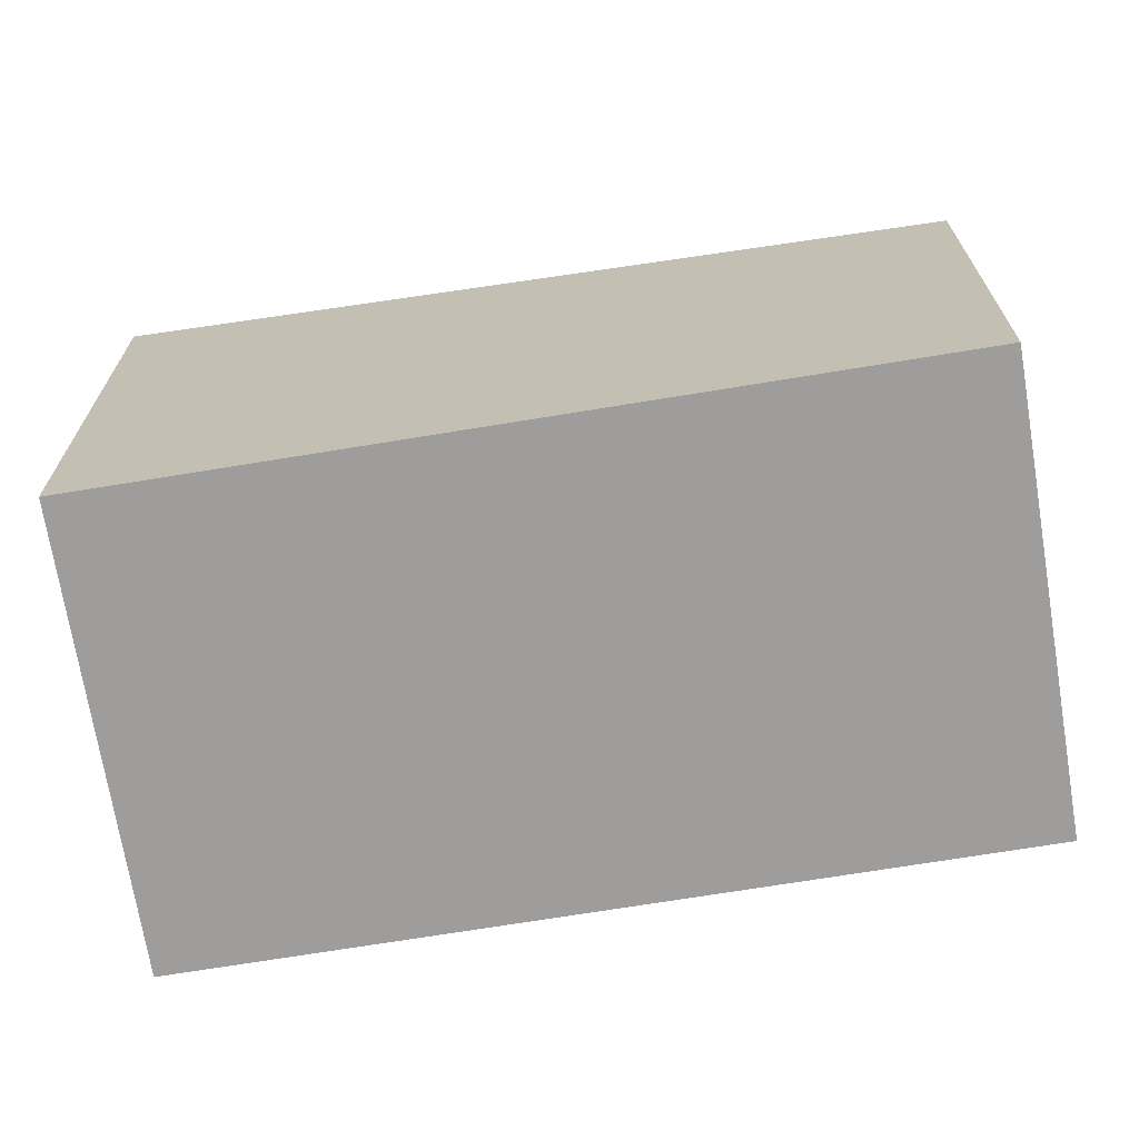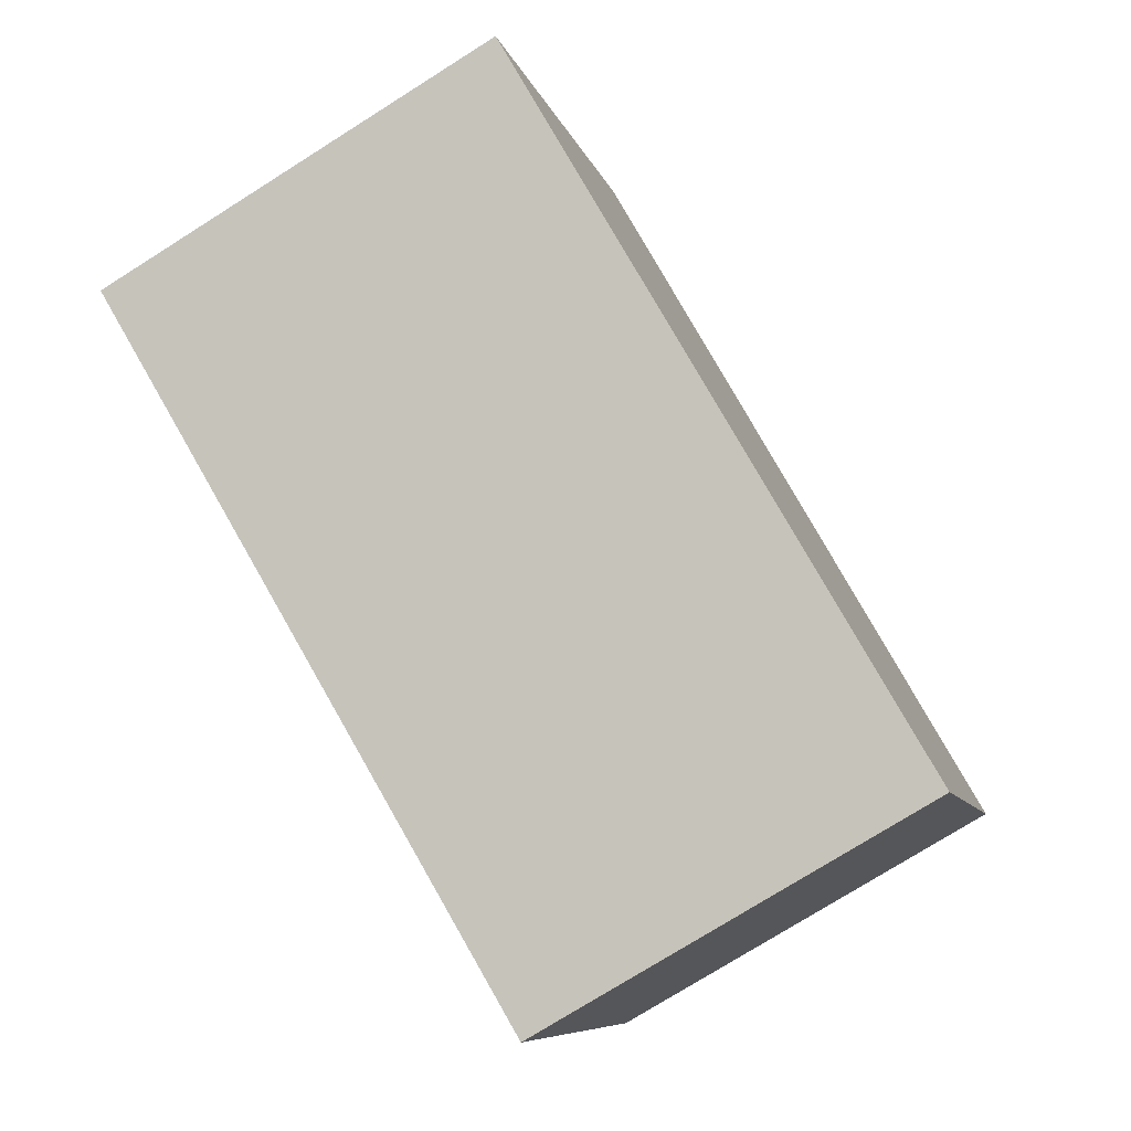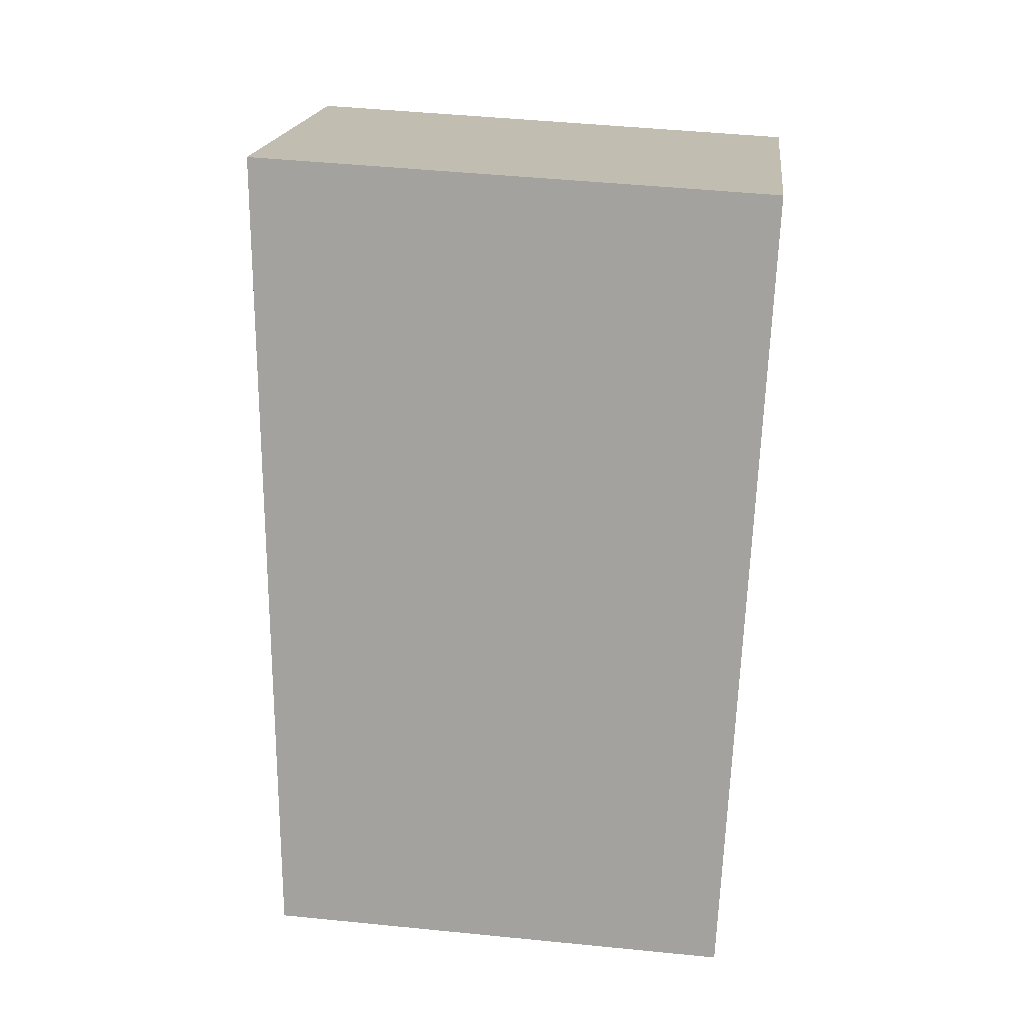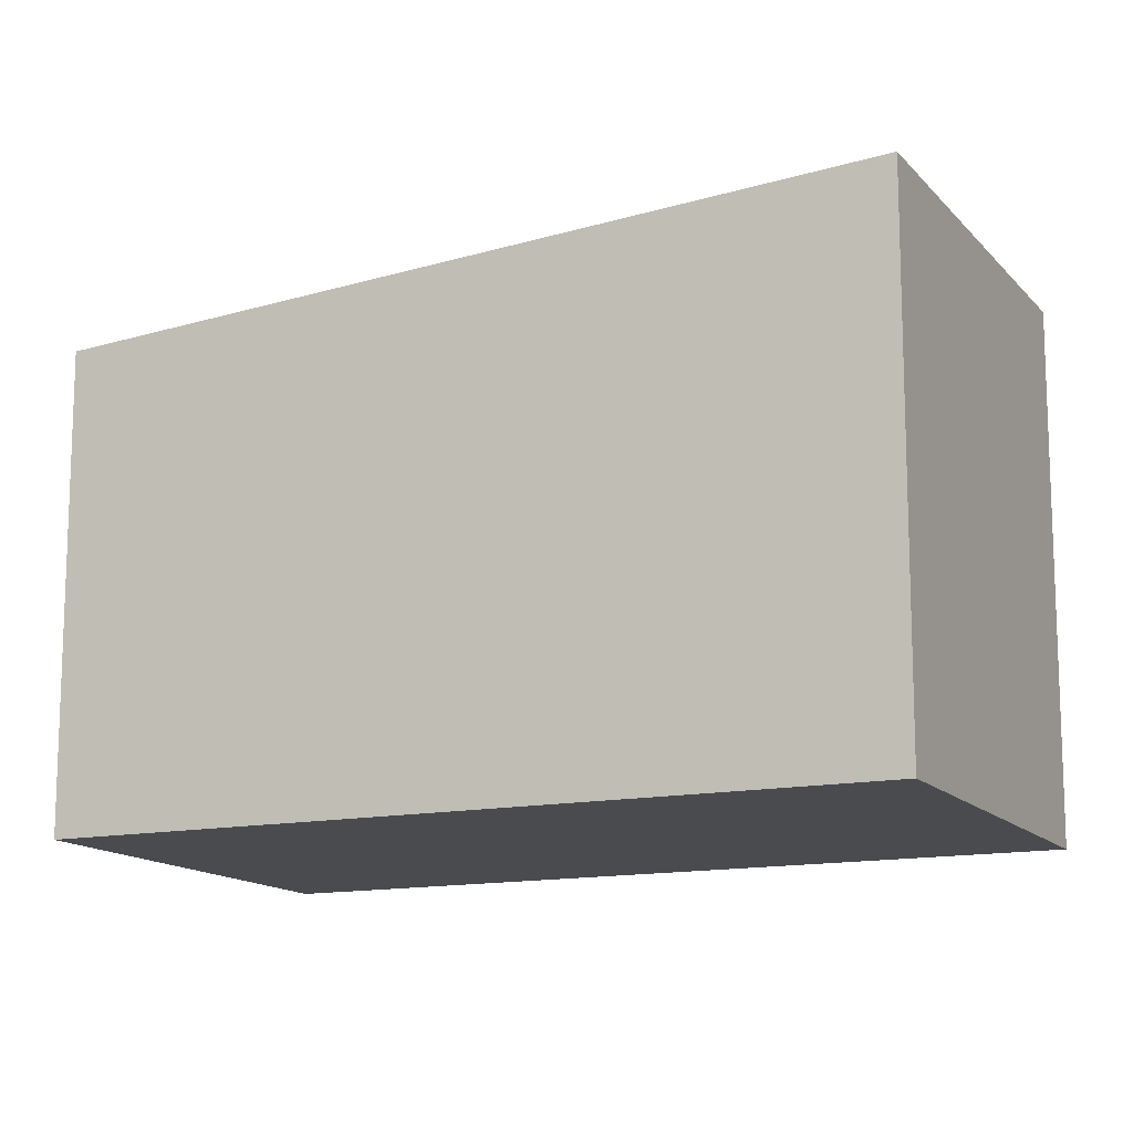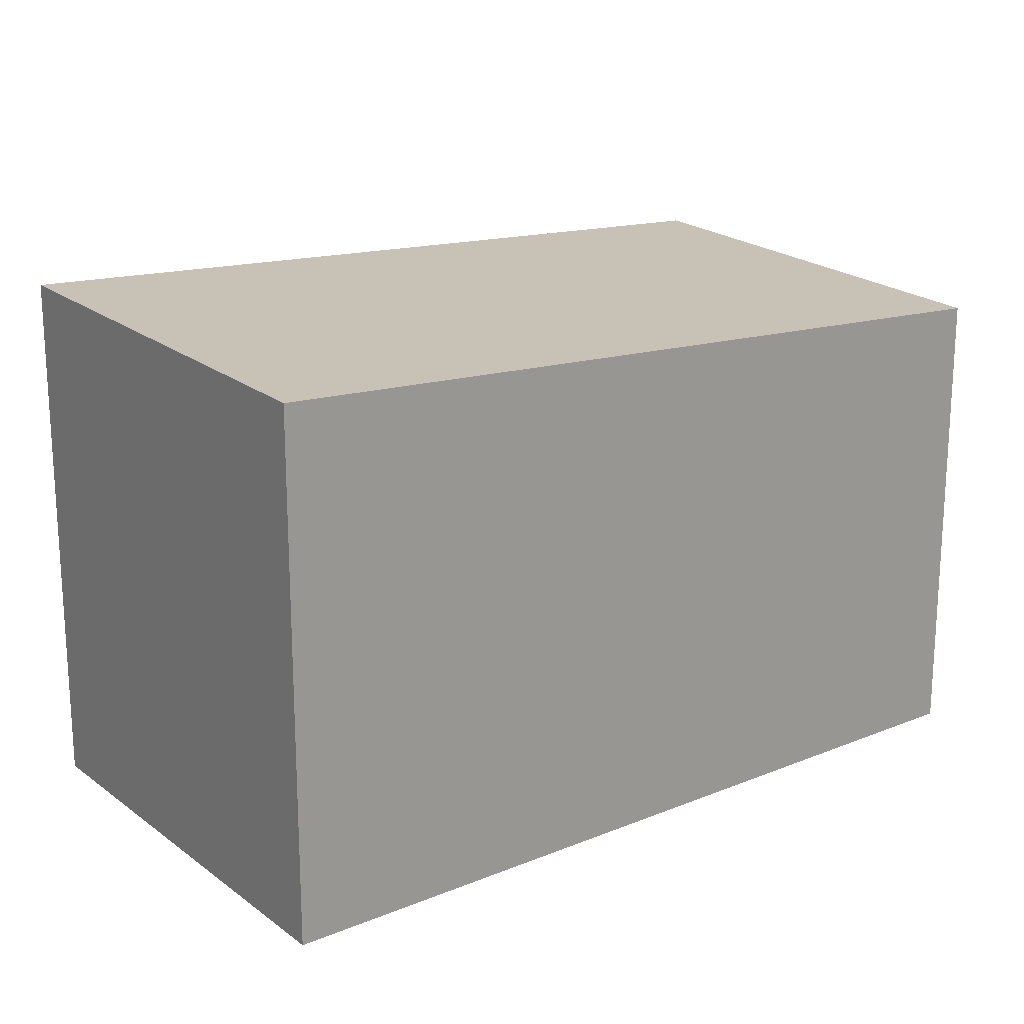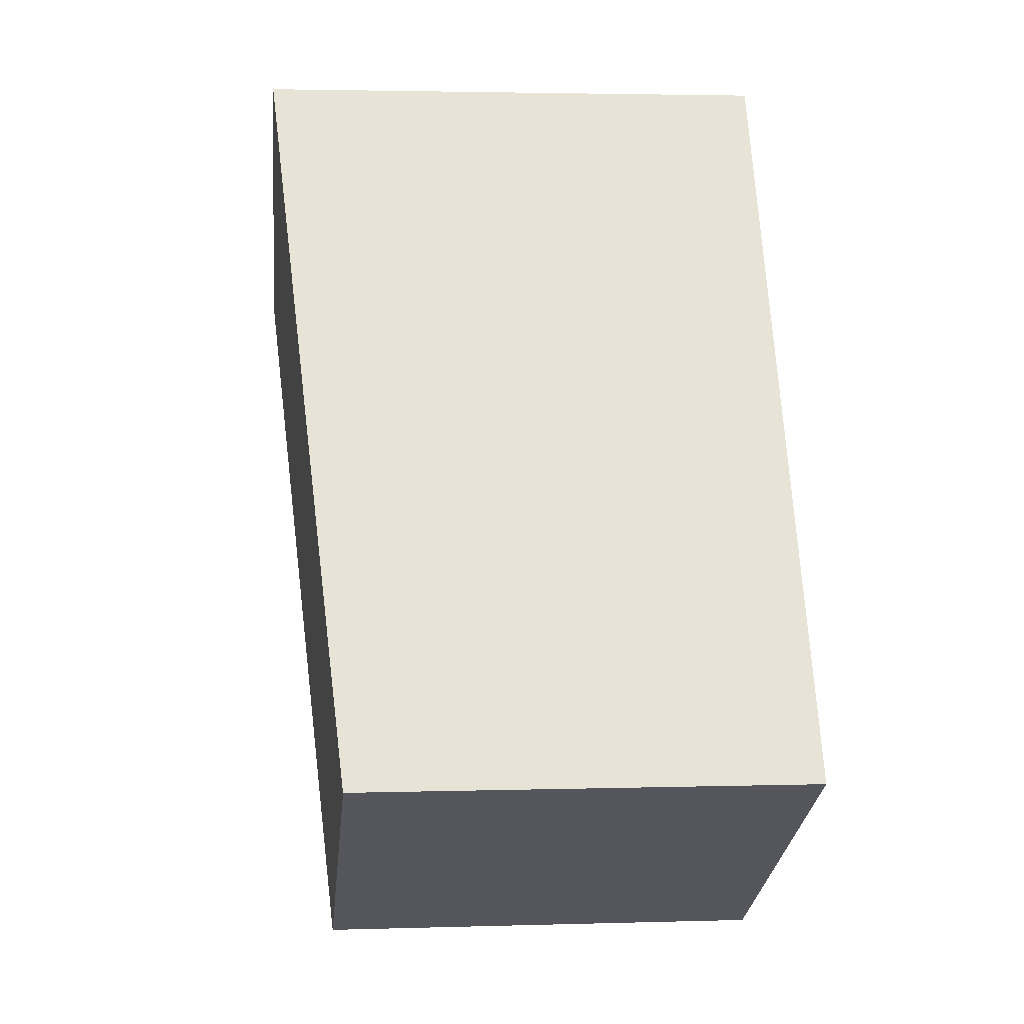
<metadata>
{"format":"obj","ext":"obj","renderer":"f3d","projection":"perspective","resolution":1024,"background":"white","views":[{"elev":-70.6,"azim":128.9,"up":"+Y"},{"elev":-8.0,"azim":-166.8,"up":"+Z"},{"elev":46.1,"azim":-83.4,"up":"+Z"},{"elev":-13.7,"azim":-35.4,"up":"+Y"},{"elev":21.2,"azim":82.9,"up":"+Y"},{"elev":3.0,"azim":-96.0,"up":"+Z"}]}
</metadata>
<code>
v  0 6.748 4.132e-16
v  11.53 7.633 7.068
v  5.683 6.748 -3.229
v  5.849 7.633 10.29
v  11.53 -4.328e-16 7.068
v  5.683 1.977e-16 -3.229
v  0 0 0
v  5.849 -6.304e-16 10.29
g defaultobject
f 1 2 3
f 2 1 4
f 5 3 2
f 3 5 6
f 6 1 3
f 1 6 7
f 1 8 4
f 8 1 7
f 8 2 4
f 2 8 5
f 8 6 5
f 6 8 7

</code>
